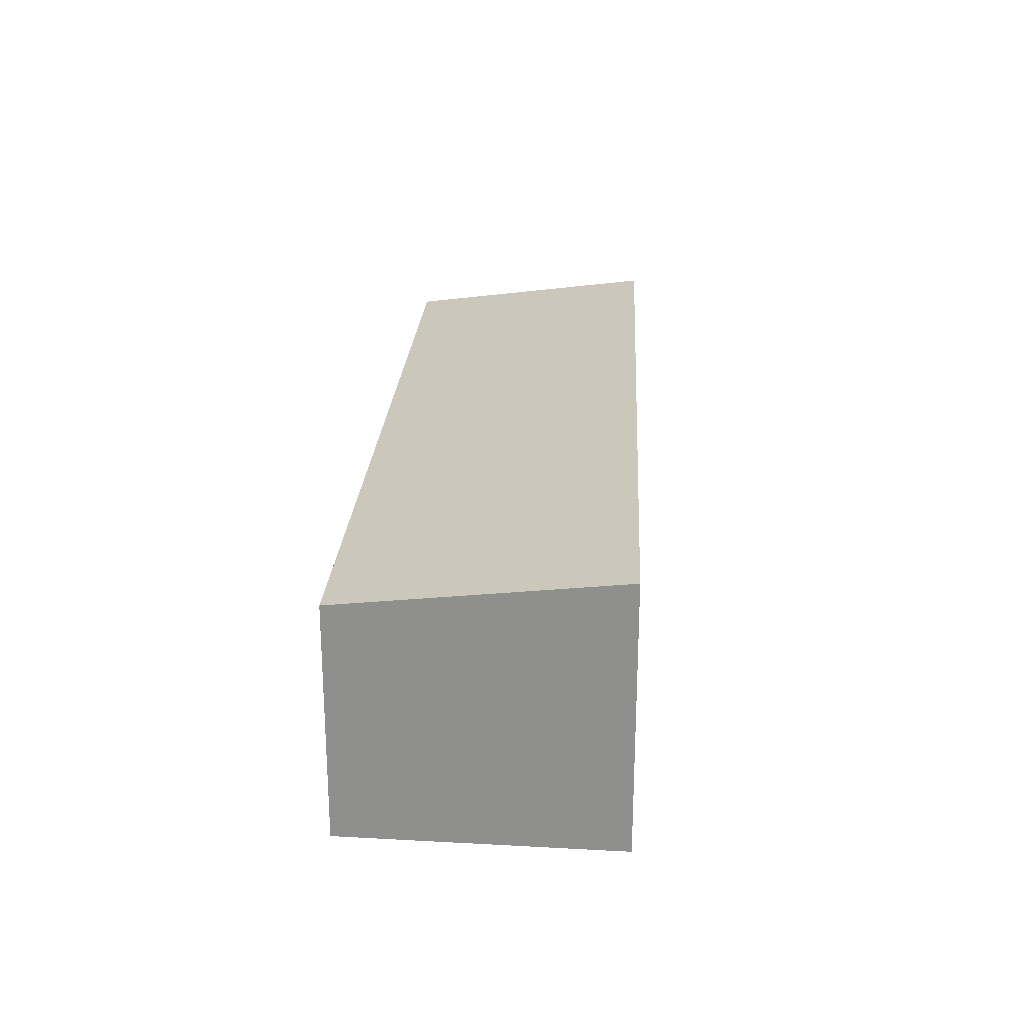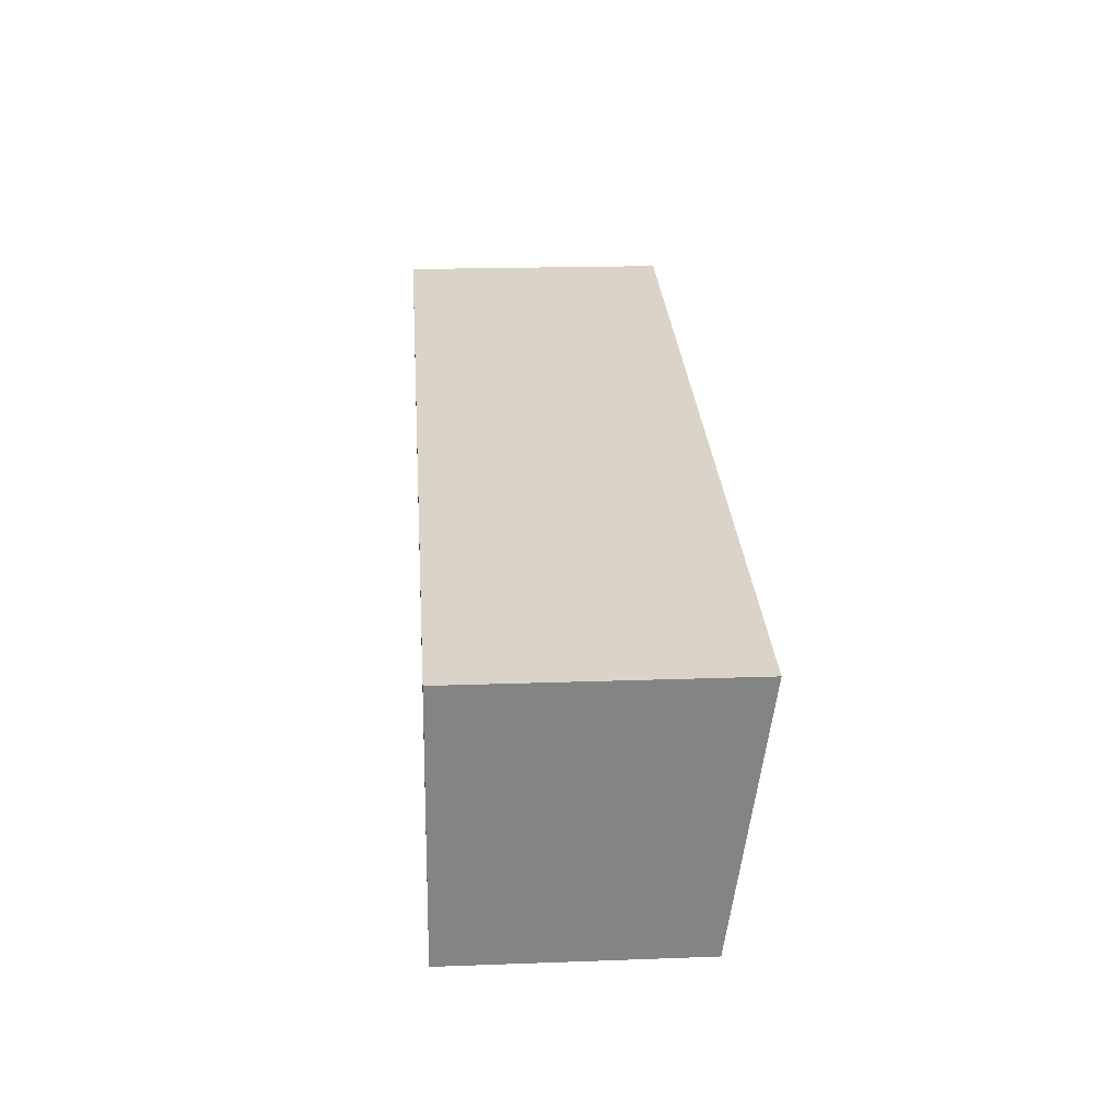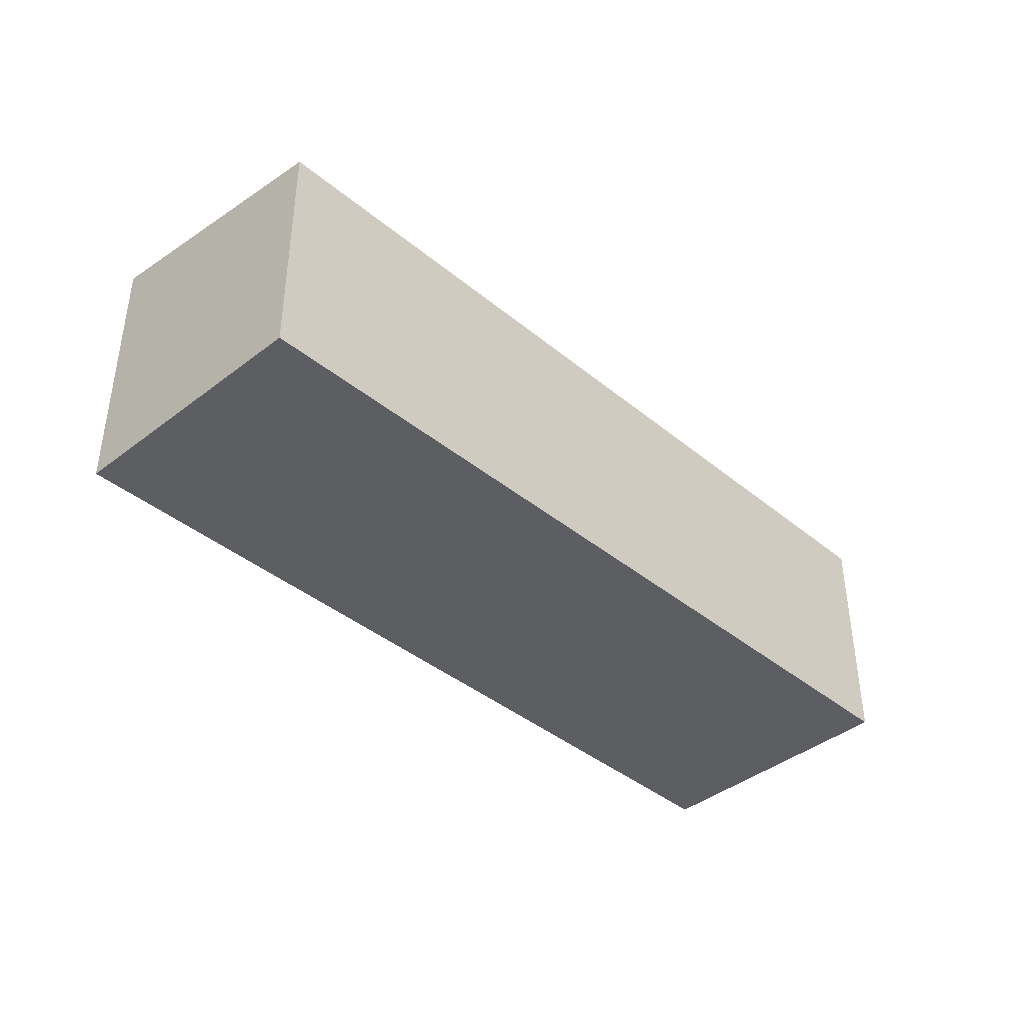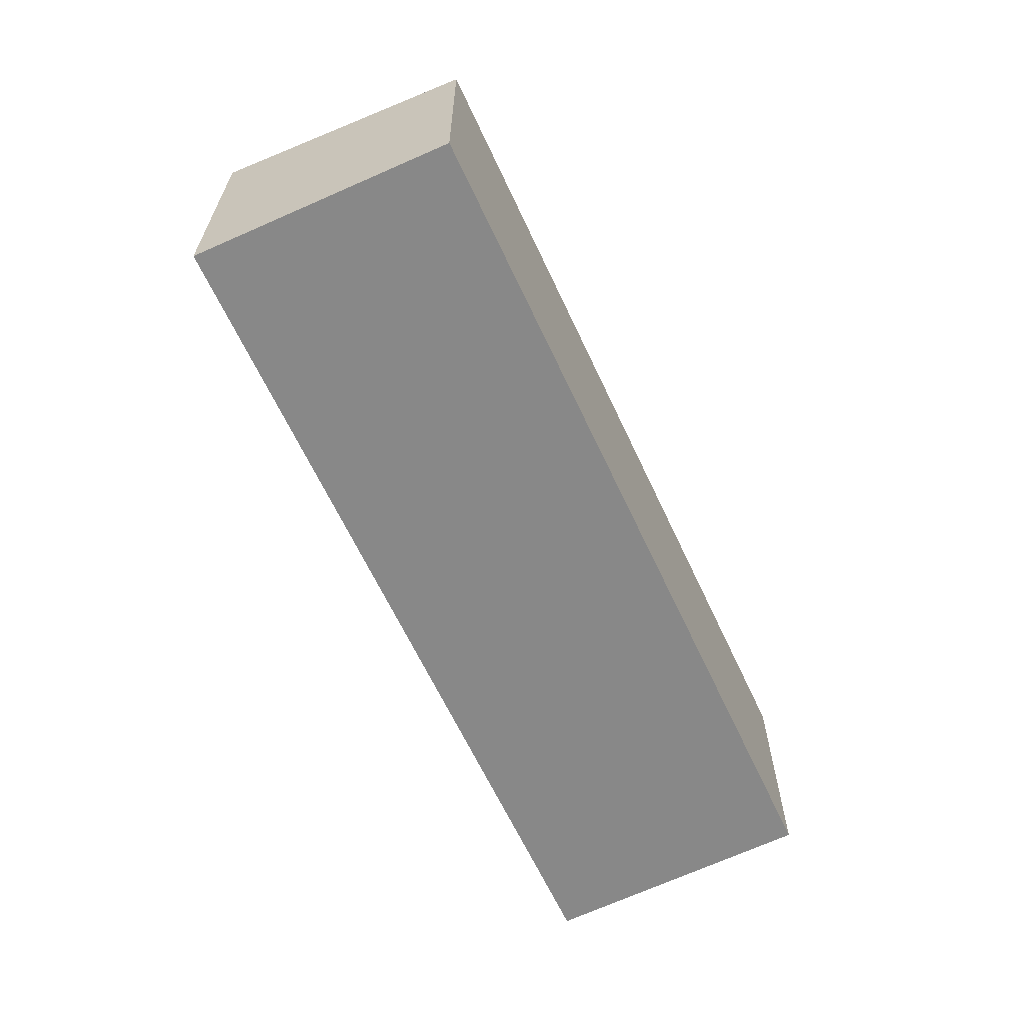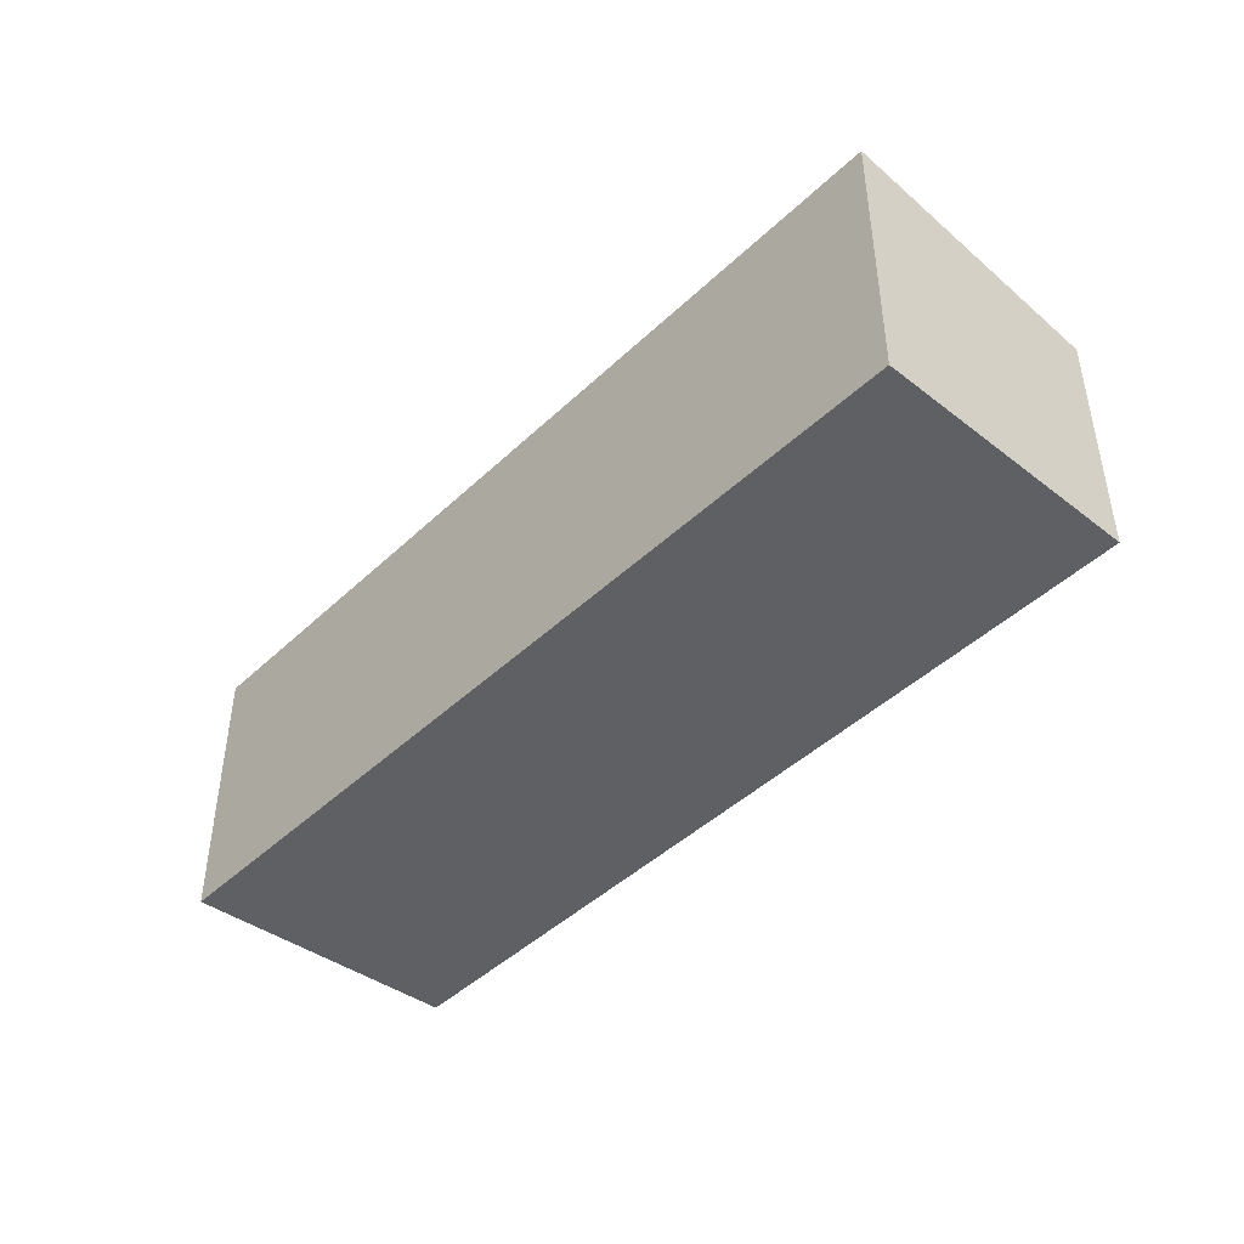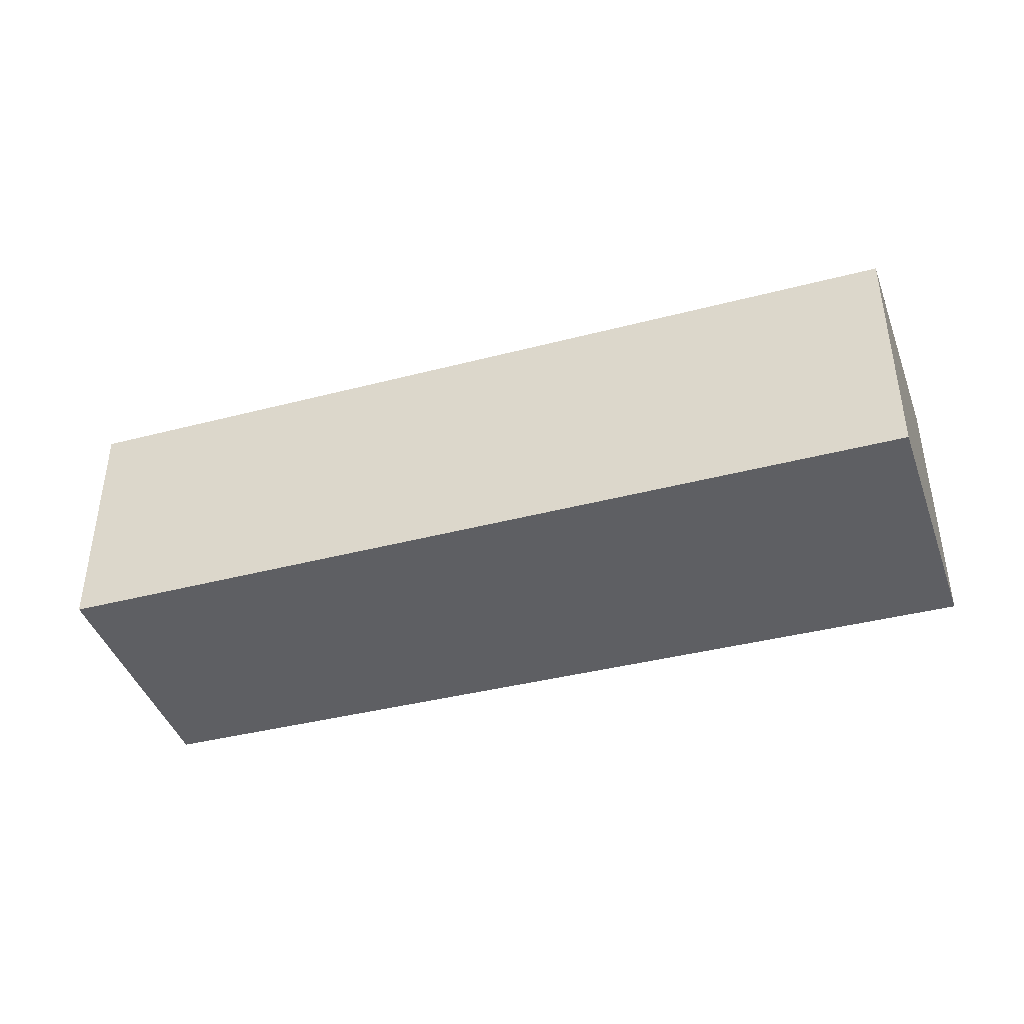
<metadata>
{"format":"obj","ext":"obj","renderer":"f3d","projection":"perspective","resolution":1024,"background":"white","views":[{"elev":24.0,"azim":-76.8,"up":"+Y"},{"elev":18.4,"azim":85.9,"up":"+Z"},{"elev":-39.3,"azim":143.9,"up":"+Y"},{"elev":-62.7,"azim":124.5,"up":"+Y"},{"elev":-43.6,"azim":57.9,"up":"+Y"},{"elev":-40.7,"azim":-152.7,"up":"+Y"}]}
</metadata>
<code>
v  0 3.46 2.119e-16
v  13.26 3.948 1.745
v  12.56 3.474 -2.105
v  0.561 3.948 3.991
v  12.56 1.289e-16 -2.105
v  0 0 0
v  0.561 -2.444e-16 3.991
v  13.26 -1.069e-16 1.745
g defaultobject
f 1 2 3
f 2 1 4
f 5 1 3
f 1 5 6
f 1 7 4
f 7 1 6
f 7 2 4
f 2 7 8
f 8 3 2
f 3 8 5
f 5 7 6
f 7 5 8

</code>
